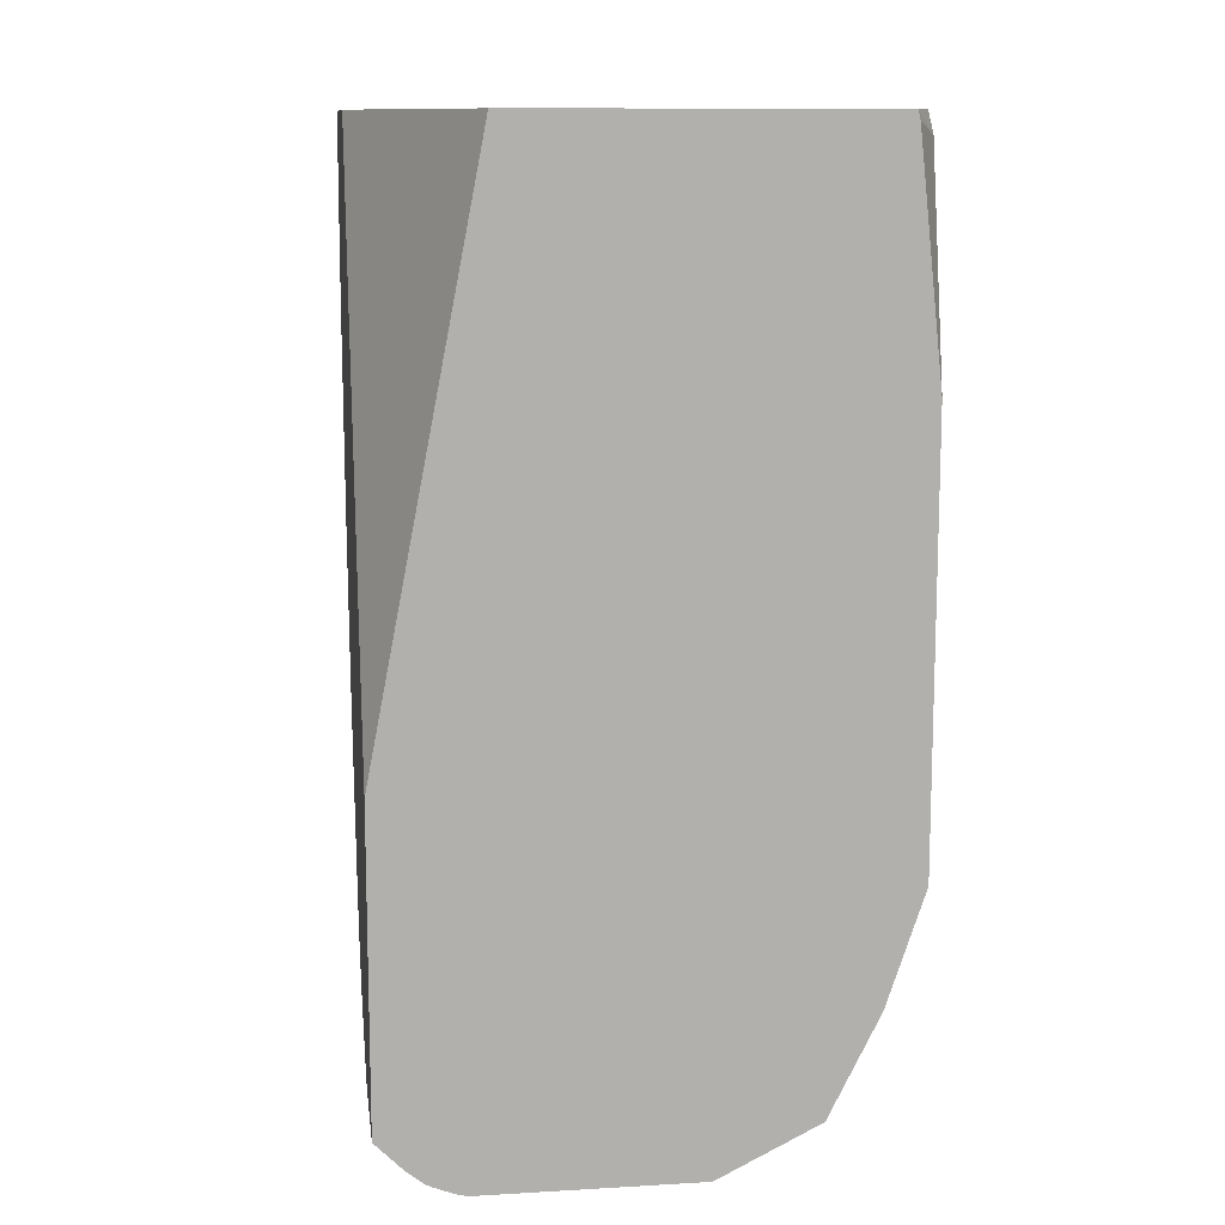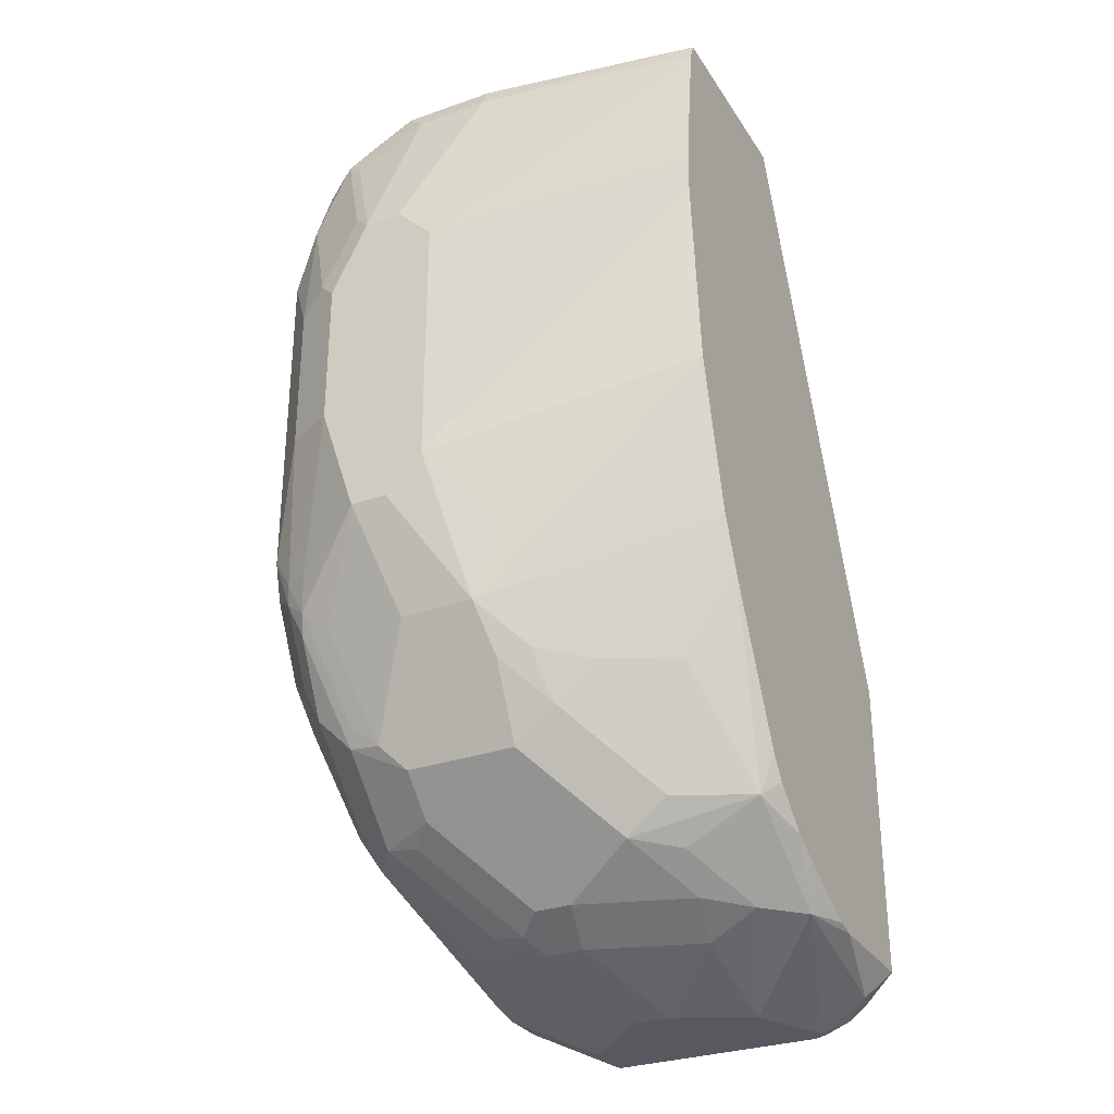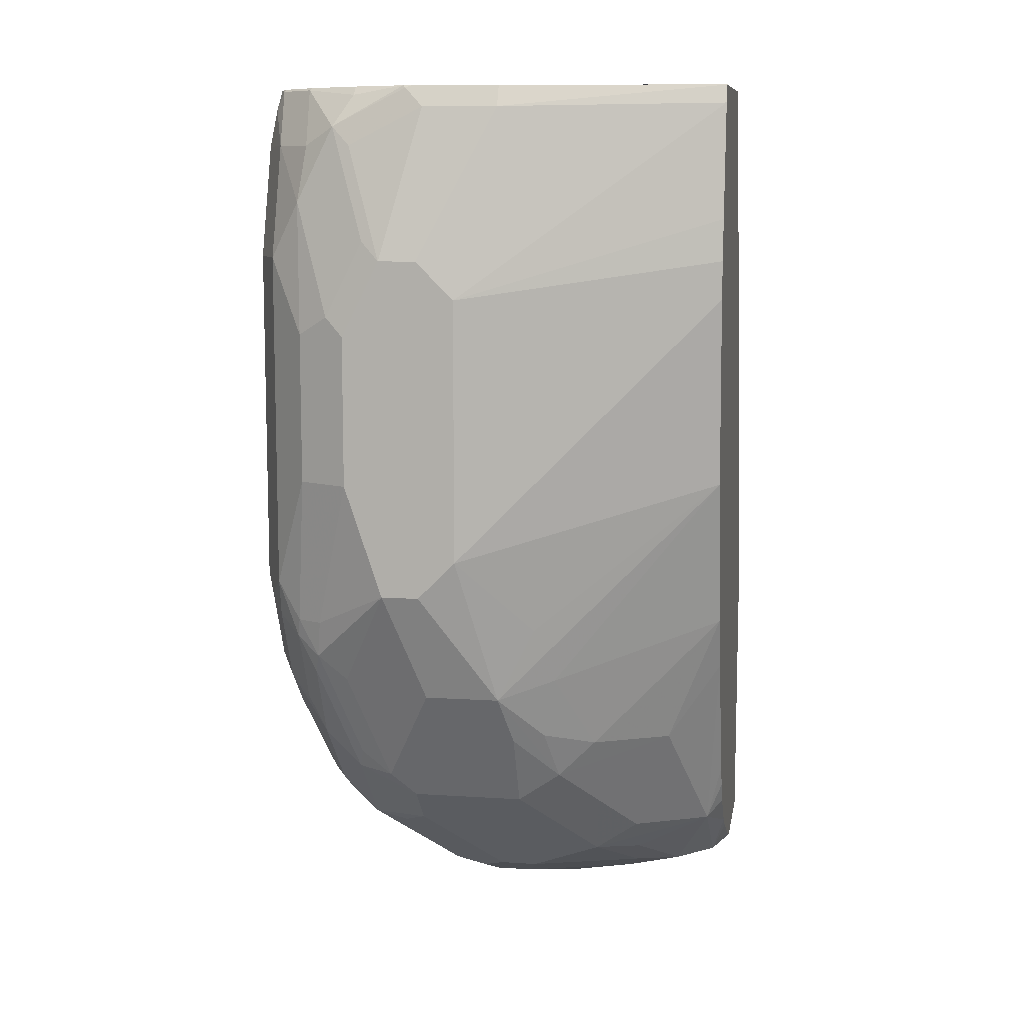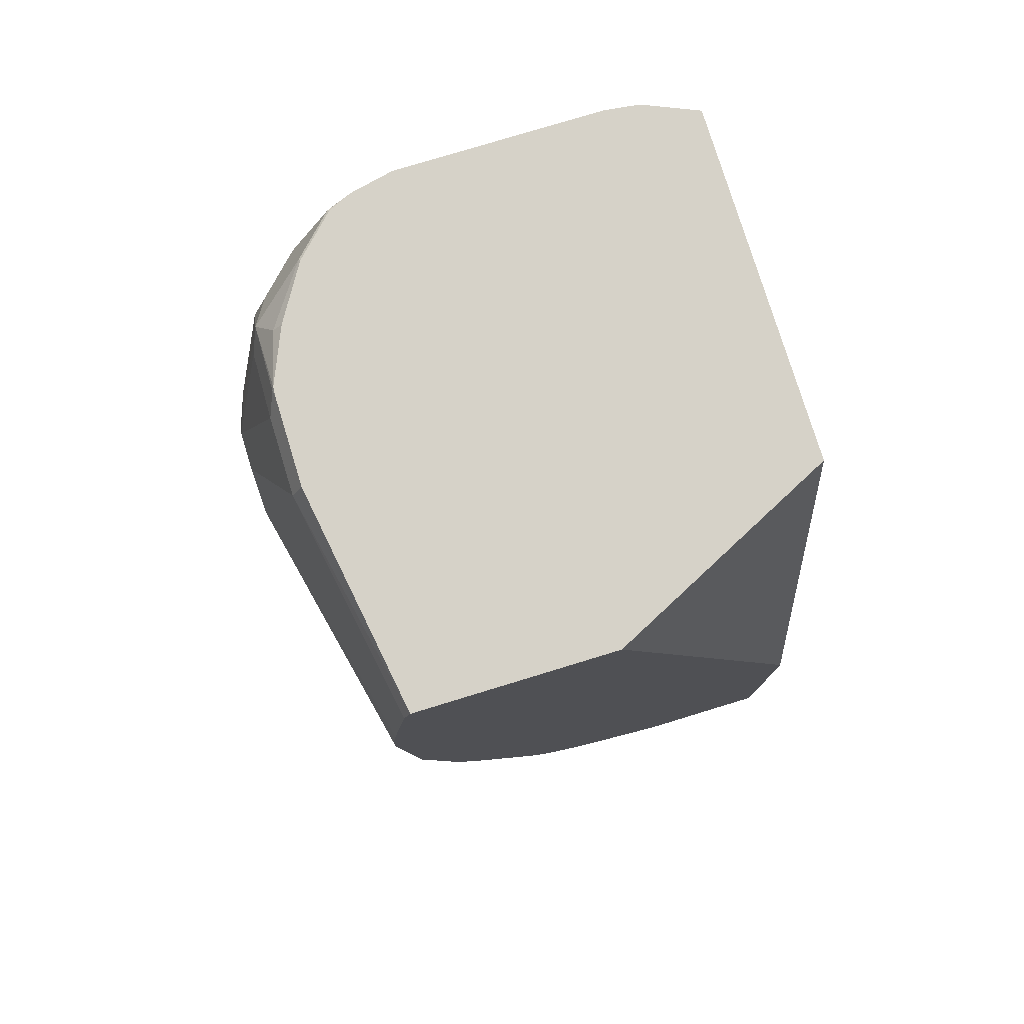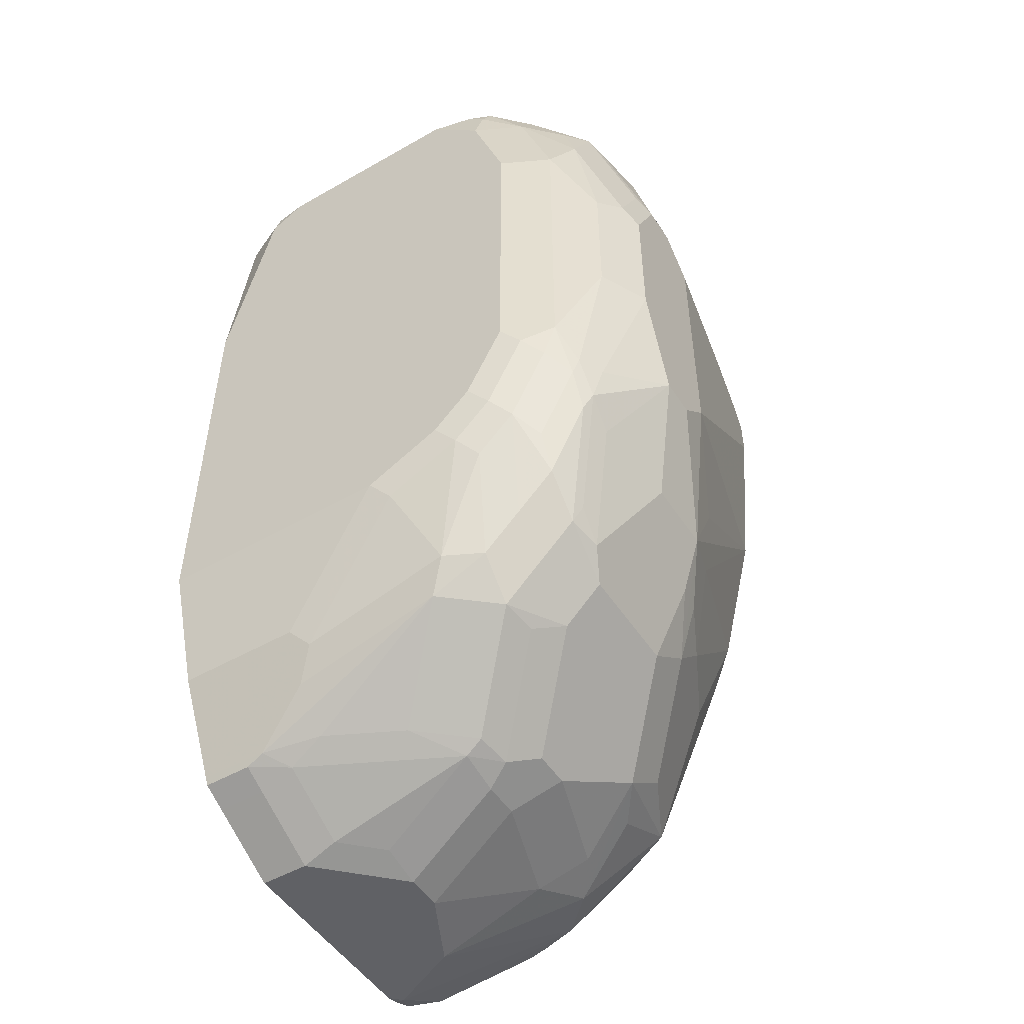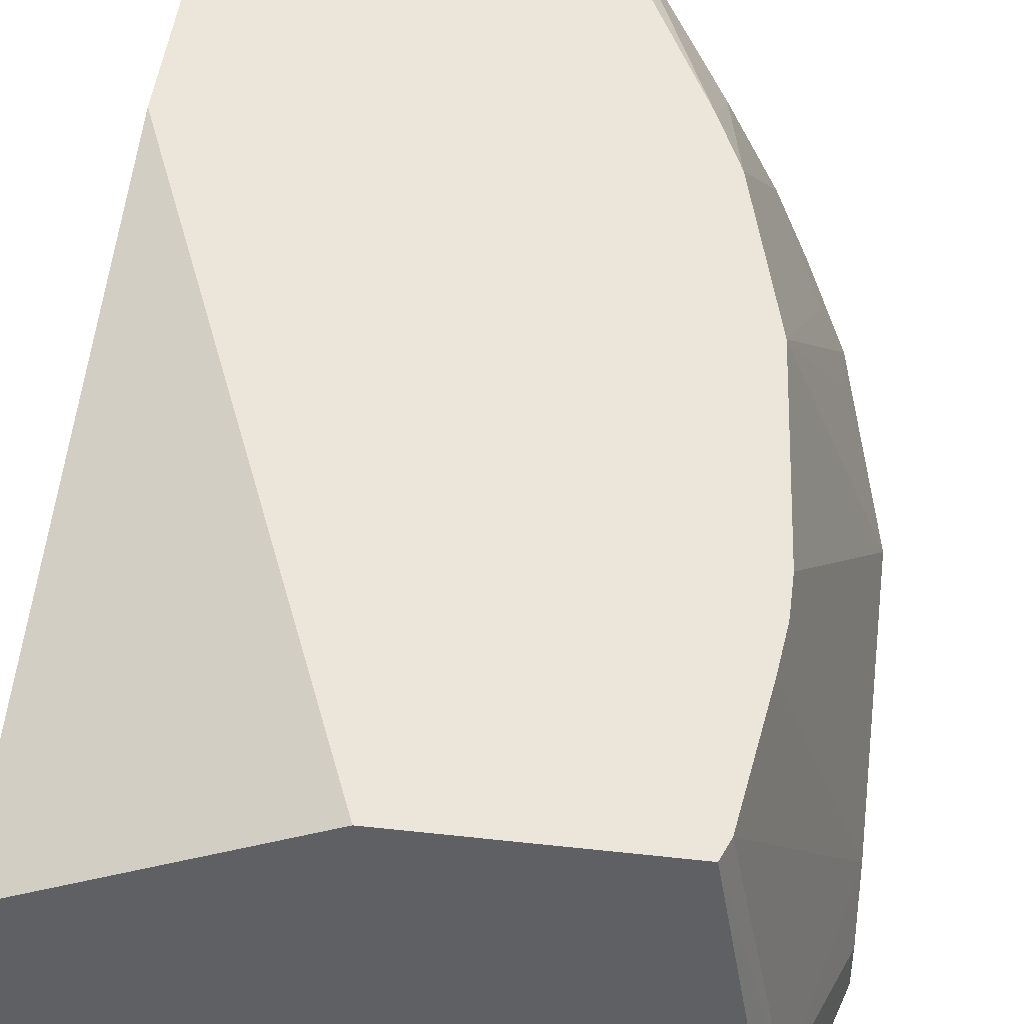
<metadata>
{"format":"obj","ext":"obj","renderer":"f3d","projection":"perspective","resolution":1024,"background":"white","views":[{"elev":11.6,"azim":-97.8,"up":"+Z"},{"elev":-30.3,"azim":116.9,"up":"+Z"},{"elev":9.8,"azim":99.5,"up":"+Z"},{"elev":77.6,"azim":163.0,"up":"+Z"},{"elev":-50.3,"azim":32.0,"up":"+Z"},{"elev":46.7,"azim":7.2,"up":"+Y"}]}
</metadata>
<code>
v 0.07516 -0.391 -0.4347
v 0.07516 -0.2027 -0.4347
v 0.07516 -0.3911 -0.4351
v 0.1036 -0.4032 -0.4347
v 0.1958 -0.1438 -0.4347
v 0.07516 -0.1438 -0.7378
v 0.07516 -0.3923 -0.4401
v 0.1014 -0.4054 -0.446
v 0.1216 -0.4054 -0.4347
v 0.2996 -0.1438 -0.4347
v 0.07516 -0.1438 -0.903
v 0.07516 -0.4054 -0.5617
v 0.2319 -0.4054 -0.4347
v 0.3187 -0.2635 -0.4347
v 0.3243 -0.2635 -0.446
v 0.3031 -0.1438 -0.4441
v 0.14 -0.1438 -0.903
v 0.08787 -0.1554 -0.919
v 0.07516 -0.1589 -0.9181
v 0.07516 -0.4054 -0.7906
v 0.2547 -0.4004 -0.4347
v 0.2635 -0.4054 -0.4663
v 0.3187 -0.3107 -0.4347
v 0.3243 -0.3041 -0.446
v 0.3446 -0.3041 -0.5271
v 0.3446 -0.2838 -0.5474
v 0.311 -0.1438 -0.5049
v 0.1504 -0.1438 -0.9005
v 0.1723 -0.1521 -0.9021
v 0.1115 -0.1723 -0.9224
v 0.08109 -0.1825 -0.9325
v 0.07516 -0.1706 -0.9266
v 0.07516 -0.1681 -0.9253
v 0.07516 -0.3852 -0.8514
v 0.2027 -0.4054 -0.7906
v 0.266 -0.4004 -0.446
v 0.2686 -0.3953 -0.4359
v 0.268 -0.3941 -0.4347
v 0.2838 -0.4054 -0.5271
v 0.277 -0.3987 -0.4663
v 0.3184 -0.3154 -0.4347
v 0.3193 -0.3142 -0.4359
v 0.3193 -0.3548 -0.4562
v 0.3243 -0.3446 -0.4663
v 0.3446 -0.3243 -0.5271
v 0.3133 -0.1438 -0.5271
v 0.3446 -0.2838 -0.6892
v 0.1641 -0.1438 -0.8939
v 0.1926 -0.1723 -0.9021
v 0.1216 -0.2027 -0.9325
v 0.191 -0.1438 -0.8802
v 0.2037 -0.1438 -0.8726
v 0.2331 -0.1521 -0.8616
v 0.07516 -0.1884 -0.9325
v 0.07516 -0.1825 -0.9312
v 0.07516 -0.3601 -0.9015
v 0.1419 -0.3852 -0.8514
v 0.152 -0.3801 -0.8616
v 0.2128 -0.4004 -0.8007
v 0.2534 -0.4004 -0.7805
v 0.2433 -0.4054 -0.7703
v 0.2906 -0.3919 -0.4663
v 0.2889 -0.375 -0.4359
v 0.2883 -0.3738 -0.4347
v 0.3108 -0.3919 -0.5271
v 0.2838 -0.4054 -0.7095
v 0.306 -0.3446 -0.4347
v 0.3108 -0.3446 -0.4393
v 0.3108 -0.3716 -0.4663
v 0.3193 -0.375 -0.4967
v 0.3395 -0.3548 -0.5575
v 0.3395 -0.3345 -0.517
v 0.3446 -0.3446 -0.5677
v 0.3133 -0.1438 -0.5474
v 0.3446 -0.3041 -0.7095
v 0.3243 -0.2635 -0.7703
v 0.3243 -0.2433 -0.7298
v 0.3041 -0.1438 -0.6488
v 0.2095 -0.196 -0.8987
v 0.1825 -0.2027 -0.9122
v 0.2331 -0.1926 -0.8818
v 0.25 -0.2162 -0.8784
v 0.1419 -0.2433 -0.9325
v 0.2249 -0.1438 -0.8533
v 0.2331 -0.1438 -0.8413
v 0.2391 -0.1438 -0.8292
v 0.272 -0.1438 -0.7585
v 0.2737 -0.1723 -0.8007
v 0.2534 -0.1723 -0.8413
v 0.2534 -0.1926 -0.8616
v 0.07516 -0.3041 -0.9325
v 0.07516 -0.3581 -0.9055
v 0.1014 -0.3581 -0.9055
v 0.1115 -0.3598 -0.9021
v 0.1419 -0.3716 -0.8784
v 0.2331 -0.3801 -0.8413
v 0.2635 -0.3928 -0.7906
v 0.2737 -0.4004 -0.7602
v 0.2635 -0.4054 -0.7501
v 0.3311 -0.3716 -0.5677
v 0.3108 -0.3919 -0.7095
v 0.2939 -0.4004 -0.7197
v 0.3446 -0.3446 -0.6488
v 0.3446 -0.3243 -0.7095
v 0.3243 -0.3041 -0.7703
v 0.3108 -0.2568 -0.7973
v 0.2939 -0.2331 -0.821
v 0.3074 -0.2399 -0.794
v 0.2939 -0.2129 -0.8007
v 0.3142 -0.2331 -0.7602
v 0.2838 -0.1438 -0.7298
v 0.2297 -0.2568 -0.8987
v 0.2027 -0.2635 -0.9122
v 0.2737 -0.2129 -0.8413
v 0.2872 -0.2399 -0.8345
v 0.2906 -0.2568 -0.8379
v 0.25 -0.2973 -0.8784
v 0.1419 -0.2635 -0.9325
v 0.1014 -0.3041 -0.9325
v 0.07516 -0.3446 -0.9122
v 0.1014 -0.3446 -0.9122
v 0.1216 -0.3472 -0.9072
v 0.1419 -0.3514 -0.8987
v 0.223 -0.3716 -0.8582
v 0.2534 -0.3699 -0.8413
v 0.2838 -0.3928 -0.7703
v 0.3311 -0.3716 -0.6488
v 0.3041 -0.3928 -0.7298
v 0.3142 -0.3801 -0.7399
v 0.3176 -0.3784 -0.7298
v 0.3243 -0.3649 -0.7298
v 0.3193 -0.3674 -0.7501
v 0.3176 -0.3514 -0.7636
v 0.3176 -0.3108 -0.7838
v 0.2973 -0.3311 -0.8244
v 0.3108 -0.2973 -0.7973
v 0.2297 -0.277 -0.8987
v 0.2027 -0.2838 -0.9122
v 0.2906 -0.3176 -0.8379
v 0.2703 -0.3176 -0.8582
v 0.2568 -0.3311 -0.8649
v 0.2365 -0.3108 -0.8852
v 0.2162 -0.2906 -0.9055
v 0.2027 -0.3066 -0.9072
v 0.1419 -0.2863 -0.9274
v 0.1216 -0.3066 -0.9274
v 0.1825 -0.3311 -0.8987
v 0.2027 -0.3514 -0.8784
v 0.2534 -0.3497 -0.8616
v 0.2737 -0.3699 -0.821
v 0.2939 -0.3699 -0.8007
v 0.2939 -0.3801 -0.7805
v 0.3142 -0.3699 -0.7602
v 0.299 -0.3472 -0.8109
v 0.2939 -0.3497 -0.821
v 0.2737 -0.3497 -0.8413
v 0.2128 -0.3091 -0.9021
f 82 139 117
f 82 116 139
f 82 115 116
f 82 114 115
f 82 90 114
f 80 113 83
f 96 124 125
f 79 113 80
f 79 112 113
f 78 110 111
f 76 78 77
f 82 117 137
f 76 110 78
f 76 109 110
f 79 82 112
f 82 137 112
f 92 120 121
f 83 138 118
f 96 125 97
f 76 108 109
f 94 124 95
f 94 123 124
f 94 122 123
f 93 122 94
f 93 121 122
f 83 113 138
f 92 121 93
f 91 119 121
f 88 90 89
f 88 114 90
f 88 107 114
f 88 109 107
f 88 111 109
f 87 111 88
f 91 121 120
f 76 107 108
f 60 126 98
f 76 136 106
f 97 125 150
f 60 97 126
f 60 96 97
f 59 96 60
f 58 94 95
f 58 96 59
f 58 124 96
f 60 98 61
f 58 95 124
f 56 94 58
f 56 93 94
f 56 92 93
f 53 82 81
f 53 90 82
f 53 89 90
f 53 88 89
f 56 58 57
f 76 106 107
f 61 98 99
f 62 65 70
f 76 134 136
f 76 105 134
f 75 105 76
f 75 104 105
f 73 127 103
f 73 100 127
f 71 100 73
f 62 70 69
f 70 100 71
f 66 98 102
f 66 99 98
f 65 127 100
f 65 101 127
f 65 100 70
f 63 67 64
f 63 68 67
f 66 102 101
f 97 150 126
f 117 141 142
f 98 128 102
f 135 155 139
f 134 135 136
f 133 154 135
f 132 154 133
f 132 155 154
f 132 153 155
f 130 132 131
f 129 132 130
f 129 153 132
f 129 151 153
f 129 152 151
f 126 152 129
f 126 151 152
f 126 150 151
f 126 129 128
f 135 139 136
f 135 154 155
f 137 143 138
f 138 143 144
f 151 155 153
f 53 87 88
f 150 155 151
f 150 156 155
f 148 157 149
f 147 157 148
f 144 146 145
f 125 156 150
f 144 157 147
f 142 157 143
f 142 149 157
f 141 149 142
f 140 149 141
f 139 149 140
f 139 156 149
f 139 155 156
f 143 157 144
f 125 149 156
f 124 149 125
f 124 148 149
f 107 116 115
f 106 116 107
f 106 139 116
f 106 136 139
f 105 135 134
f 105 133 135
f 104 133 105
f 107 115 114
f 104 132 133
f 103 131 104
f 103 130 131
f 103 127 130
f 101 130 127
f 101 129 130
f 101 128 129
f 101 102 128
f 104 131 132
f 98 126 128
f 107 109 108
f 112 137 138
f 123 148 124
f 123 147 148
f 123 144 147
f 122 144 123
f 122 146 144
f 119 122 121
f 119 146 122
f 109 111 110
f 119 145 146
f 118 144 145
f 118 138 144
f 117 139 140
f 117 143 137
f 117 142 143
f 117 140 141
f 112 138 113
f 118 145 119
f 53 86 87
f 1 14 10
f 53 84 85
f 8 61 99
f 8 35 61
f 8 20 35
f 8 12 20
f 7 12 8
f 5 11 6
f 5 17 11
f 5 28 17
f 5 48 28
f 5 51 48
f 5 52 51
f 5 84 52
f 5 85 84
f 5 86 85
f 5 87 86
f 8 99 66
f 8 66 39
f 8 39 22
f 8 22 13
f 18 30 31
f 17 29 18
f 17 28 29
f 16 26 27
f 15 26 16
f 15 25 26
f 15 45 25
f 5 78 111
f 15 24 45
f 14 23 24
f 13 22 21
f 11 18 19
f 11 17 18
f 10 15 16
f 10 14 15
f 8 13 9
f 14 24 15
f 18 31 32
f 5 74 78
f 5 27 46
f 1 20 12
f 1 34 20
f 1 56 34
f 1 92 56
f 1 120 92
f 1 91 120
f 1 54 91
f 1 55 54
f 1 32 55
f 1 33 32
f 1 19 33
f 1 11 19
f 1 6 11
f 1 2 6
f 53 85 86
f 1 12 7
f 1 7 3
f 1 3 4
f 1 4 9
f 5 16 27
f 5 10 16
f 4 8 9
f 3 8 4
f 3 7 8
f 2 5 6
f 1 5 2
f 5 46 74
f 1 10 5
f 1 41 23
f 1 67 41
f 1 64 67
f 1 38 64
f 1 21 38
f 1 13 21
f 1 9 13
f 1 23 14
f 18 32 33
f 5 111 87
f 18 29 30
f 41 43 42
f 41 68 43
f 41 67 68
f 40 65 62
f 39 101 65
f 39 66 101
f 39 65 40
f 37 69 63
f 37 62 69
f 37 64 38
f 37 63 64
f 36 62 37
f 36 40 62
f 35 60 61
f 35 59 60
f 43 63 69
f 43 69 70
f 43 70 71
f 43 71 72
f 52 84 53
f 18 33 19
f 50 80 83
f 49 82 79
f 49 81 82
f 49 53 81
f 49 80 50
f 35 58 59
f 49 79 80
f 47 77 78
f 47 76 77
f 47 75 76
f 45 71 73
f 45 72 71
f 43 45 44
f 43 72 45
f 47 78 74
f 35 57 58
f 43 68 63
f 31 91 54
f 25 104 75
f 25 103 104
f 25 73 103
f 25 45 73
f 24 44 45
f 24 43 44
f 24 42 43
f 25 75 47
f 23 42 24
f 22 40 36
f 22 39 40
f 21 37 38
f 21 36 37
f 21 22 36
f 34 56 57
f 20 34 57
f 23 41 42
f 25 47 26
f 20 57 35
f 26 47 74
f 26 46 27
f 31 118 119
f 31 83 118
f 31 50 83
f 31 55 32
f 31 54 55
f 30 50 31
f 29 53 49
f 31 119 91
f 29 51 52
f 29 48 51
f 29 50 30
f 29 49 50
f 28 48 29
f 26 74 46
f 29 52 53

</code>
